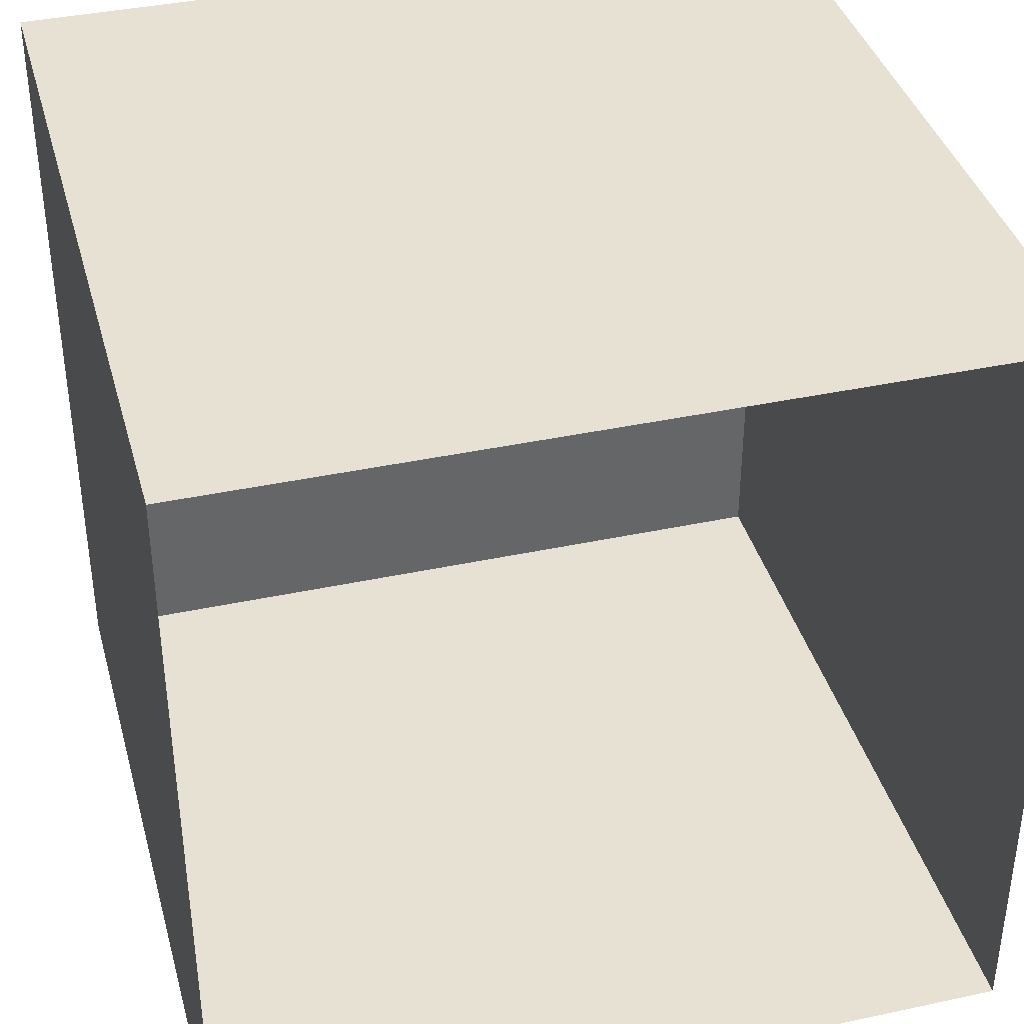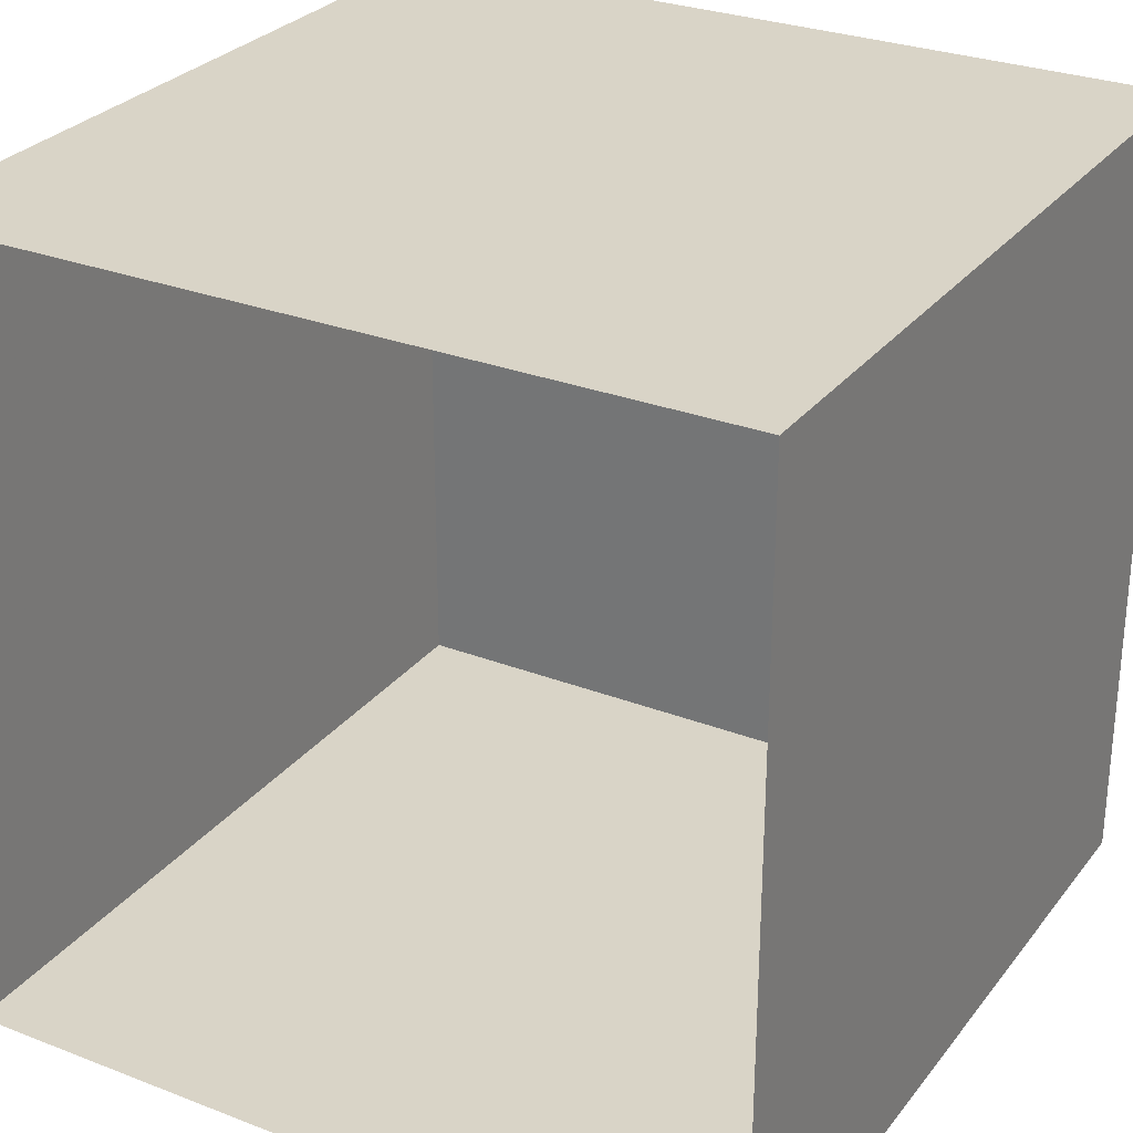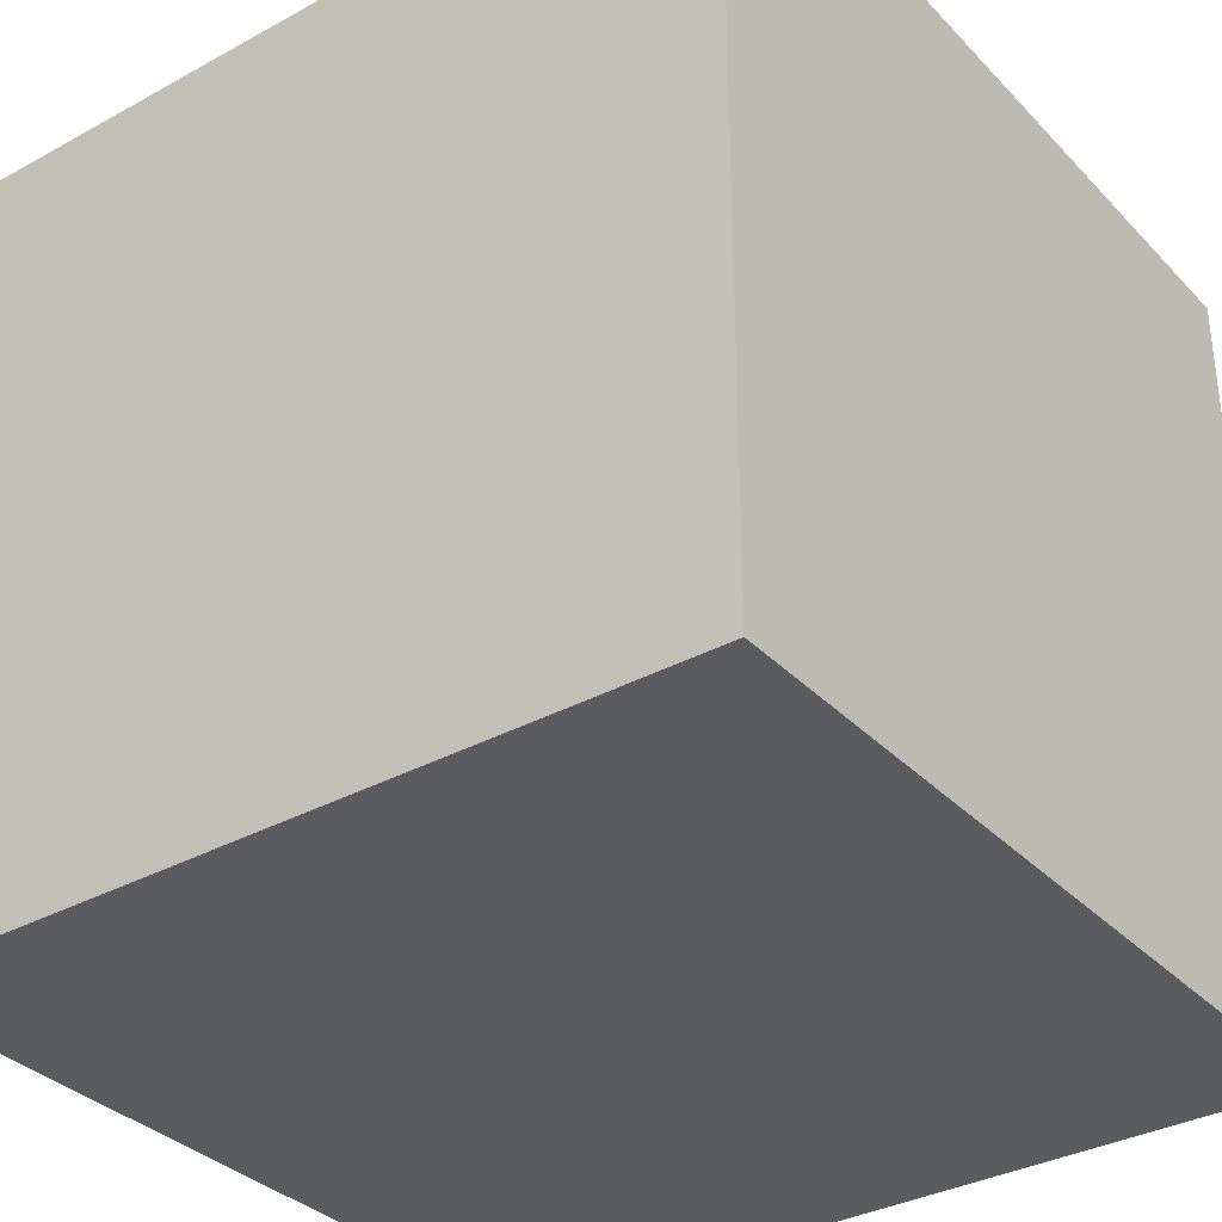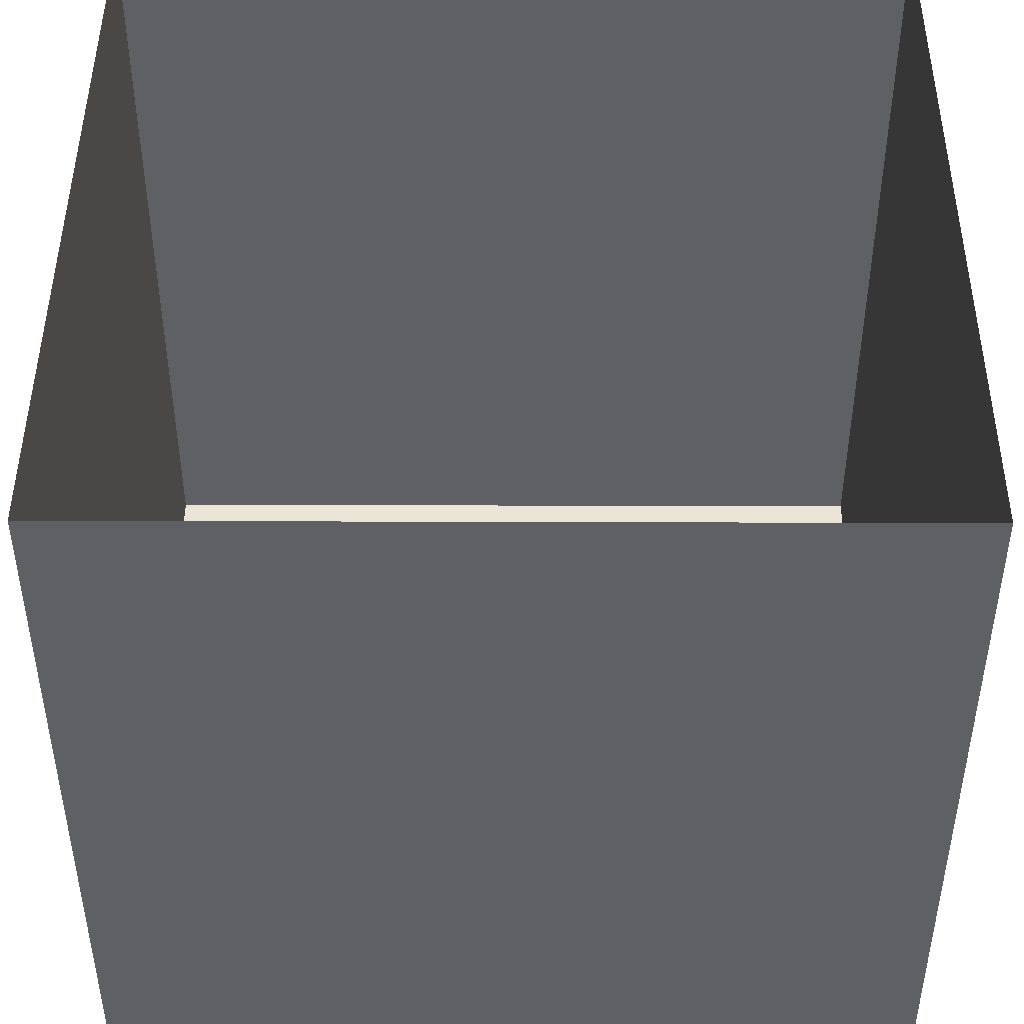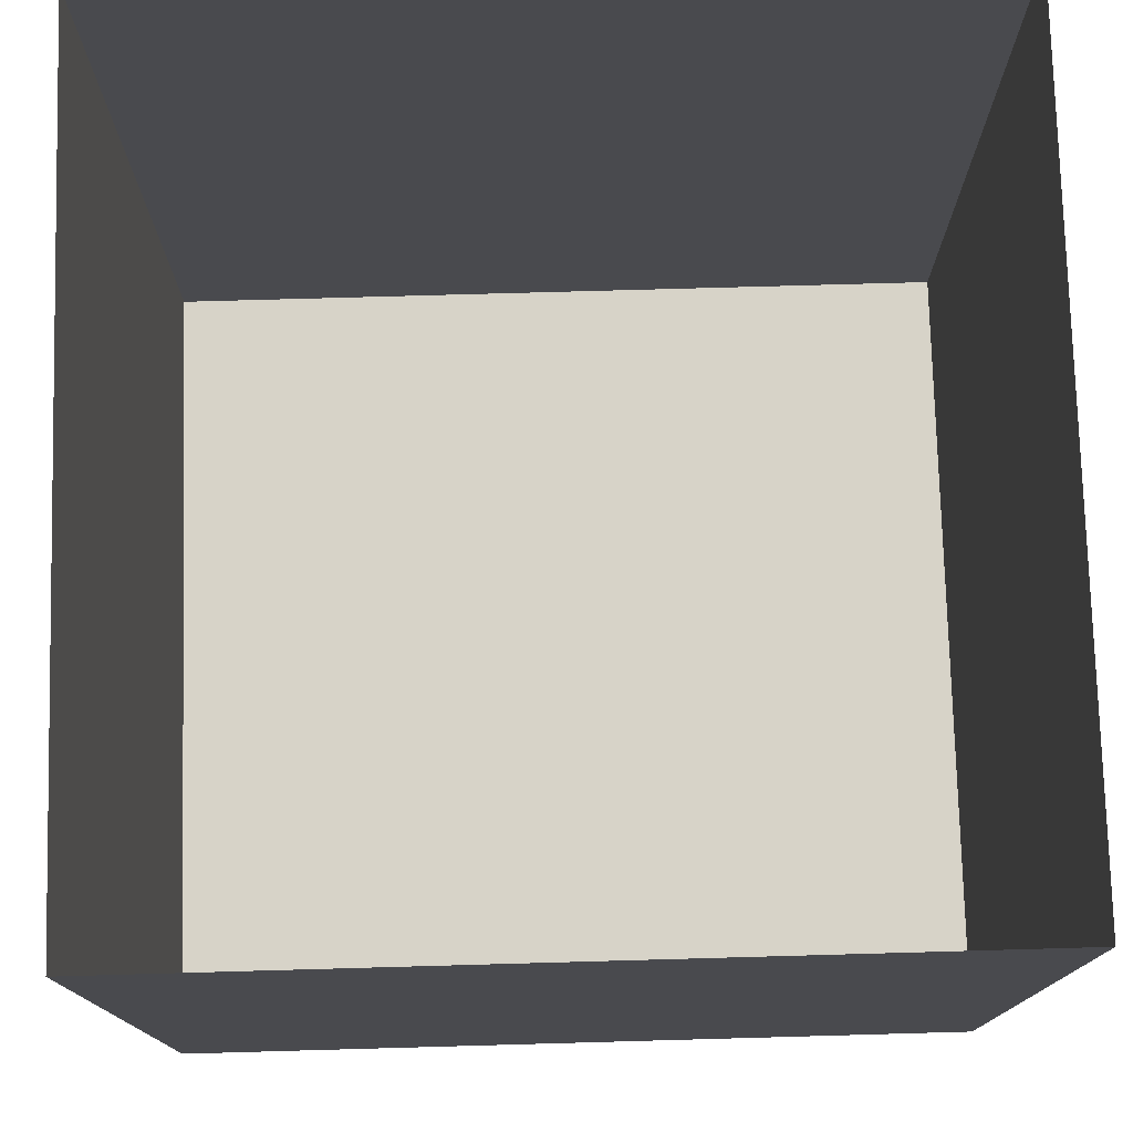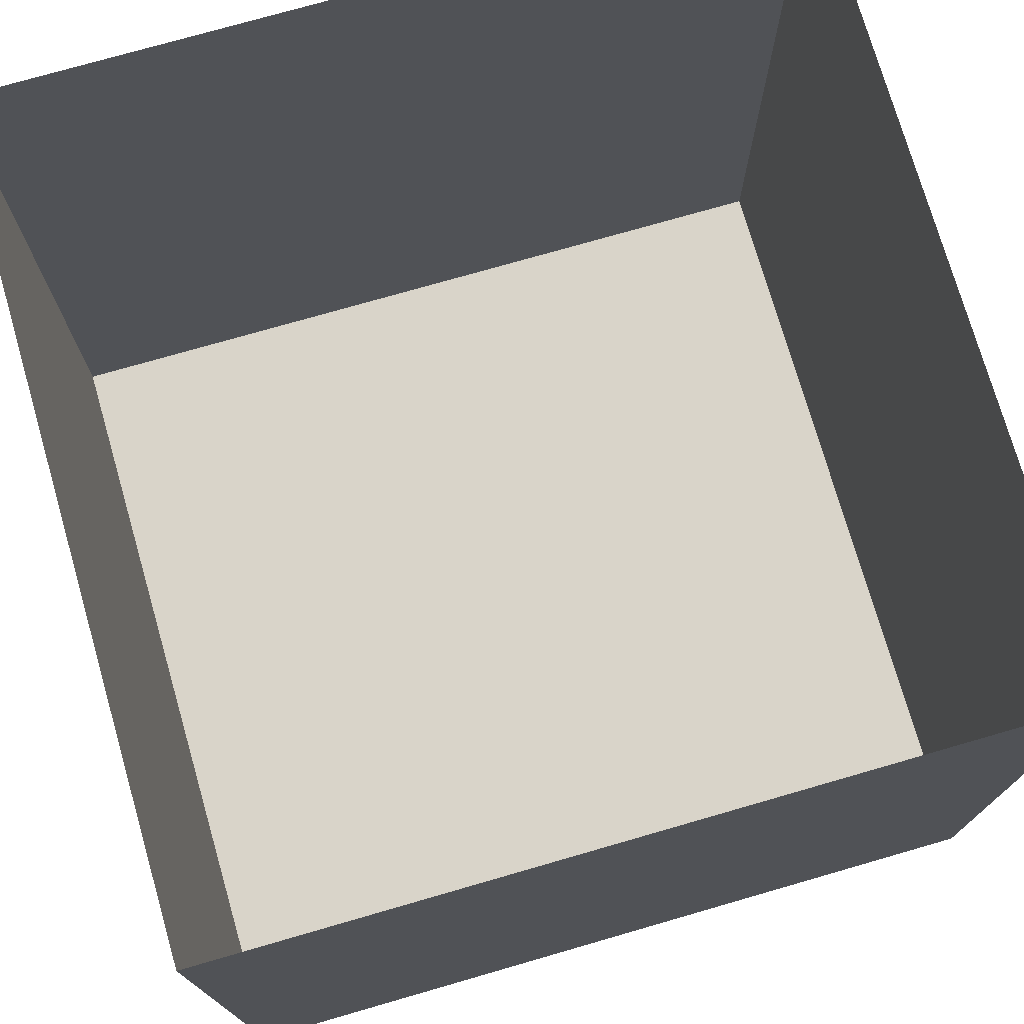
<metadata>
{"format":"obj","ext":"obj","renderer":"f3d","projection":"perspective","resolution":1024,"background":"white","views":[{"elev":38.7,"azim":164.9,"up":"+Z"},{"elev":28.6,"azim":-149.9,"up":"+Z"},{"elev":-34.2,"azim":-53.5,"up":"+Z"},{"elev":45.8,"azim":0.2,"up":"+Y"},{"elev":76.5,"azim":-91.6,"up":"+Y"},{"elev":74.9,"azim":73.9,"up":"+Y"}]}
</metadata>
<code>
v 0 0 0
v 1 0 0
v 0 1 0
v 0 0 1
v 0 1 1
v 1 0 1
v 1 1 0
v 1 1 1
f 1 2 3
f 2 7 3
f 1 4 6
f 6 2 1
f 1 3 4
f 3 5 4
f 2 7 6
f 7 8 6
f 4 6 5
f 6 8 5

</code>
